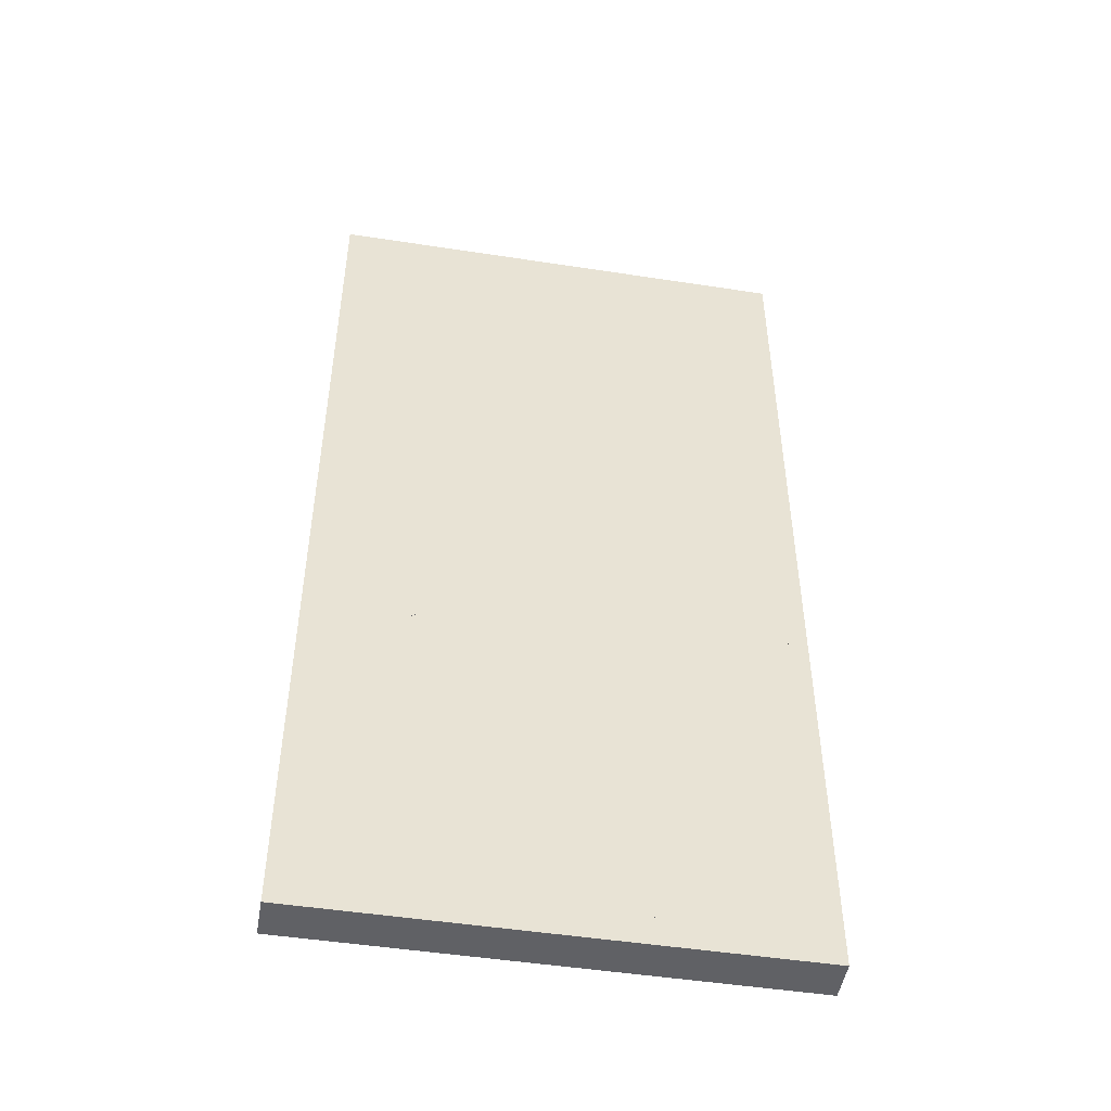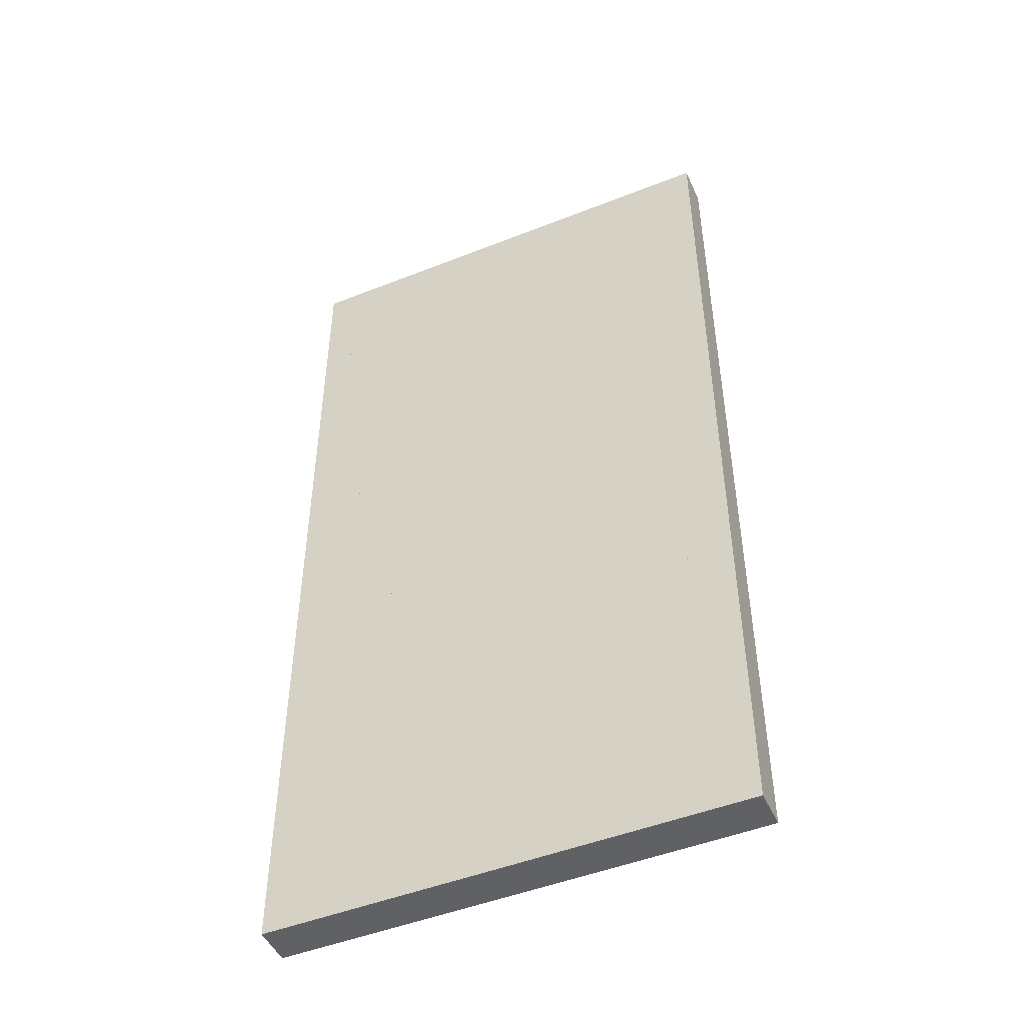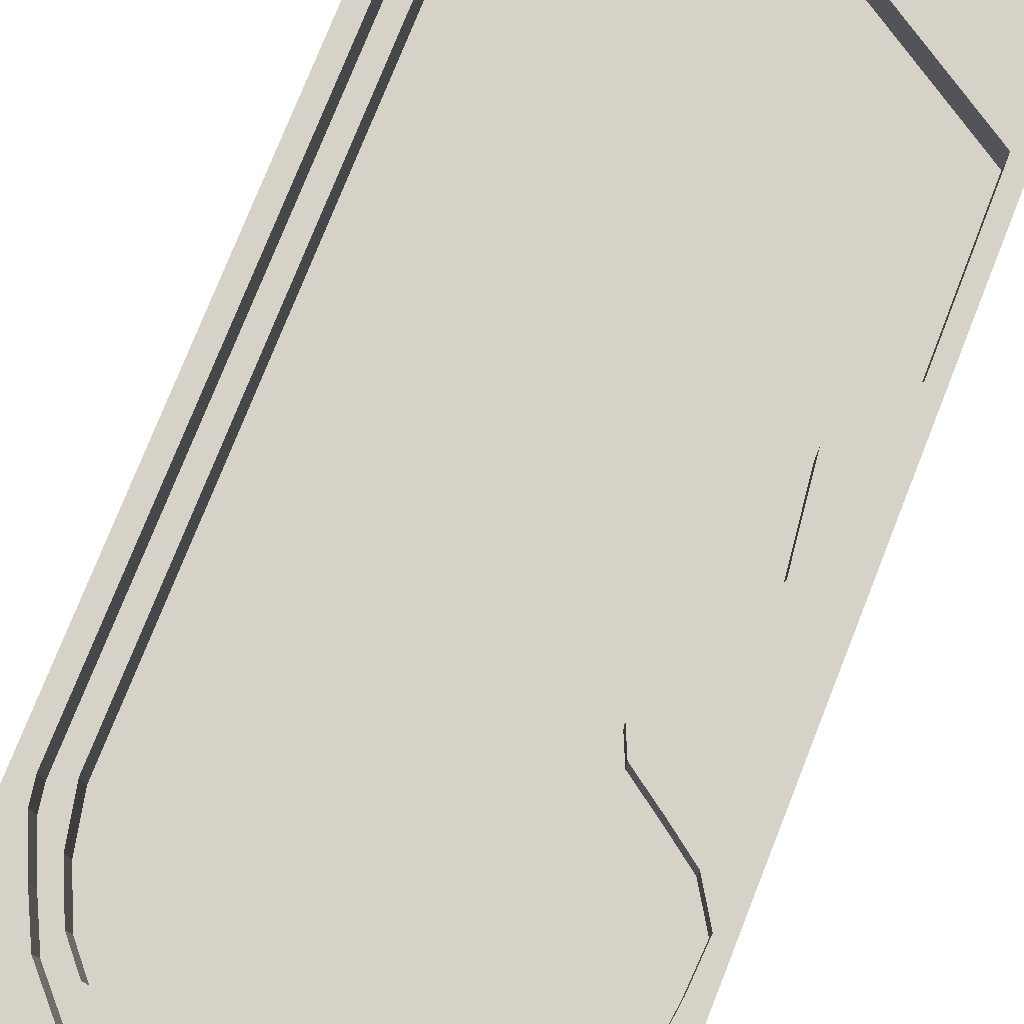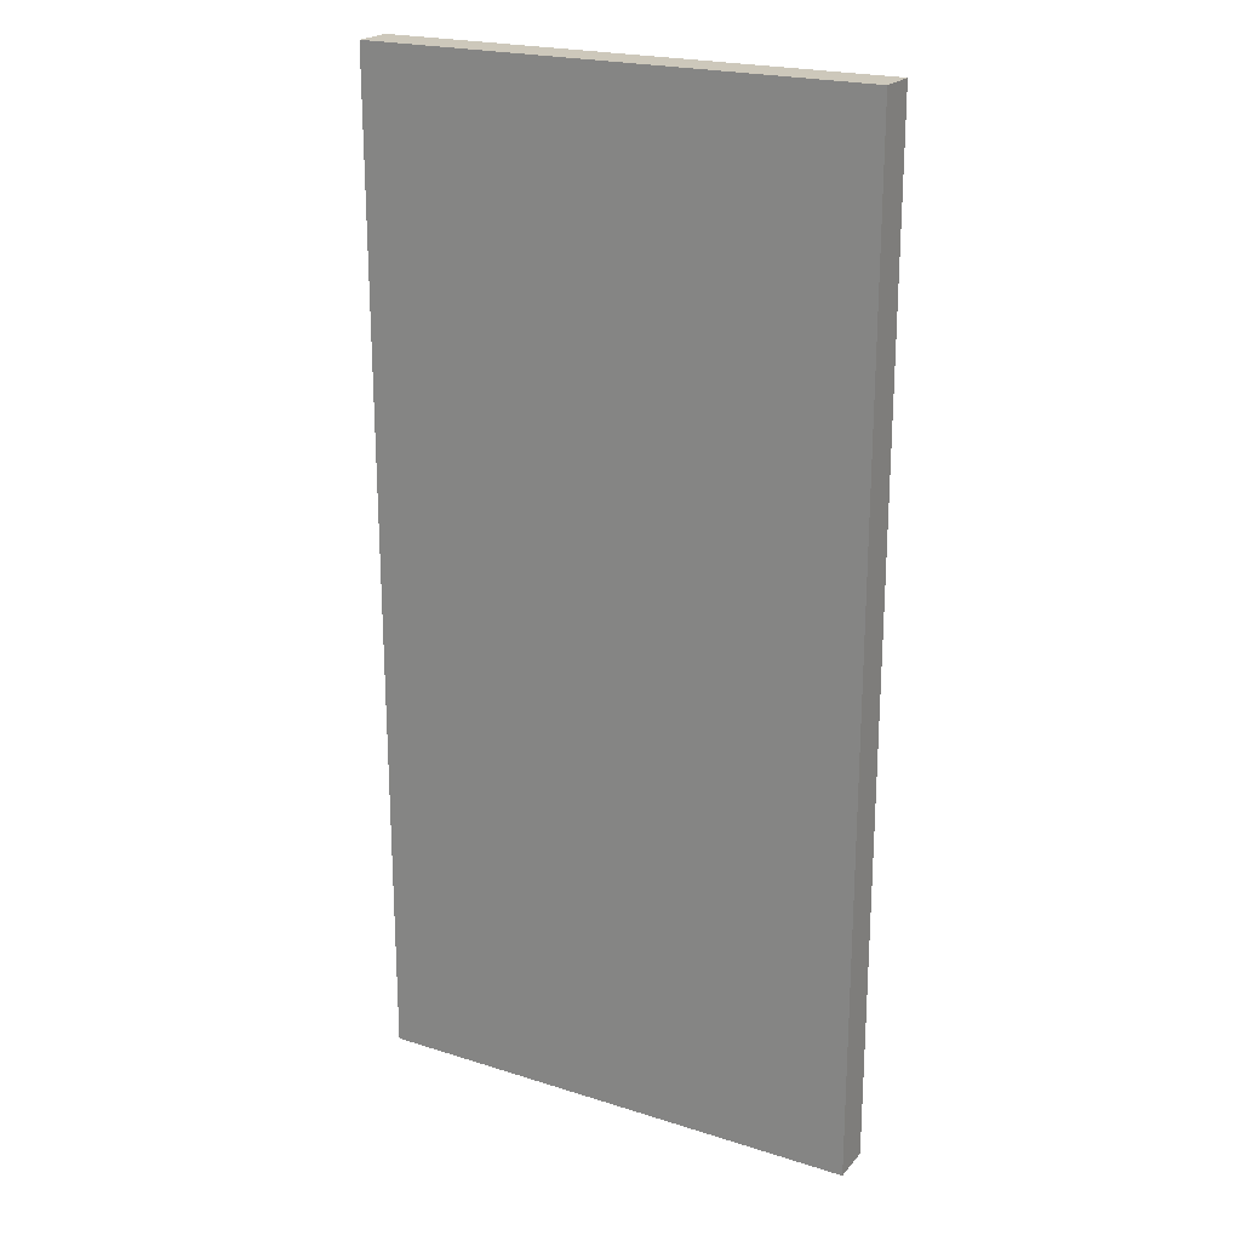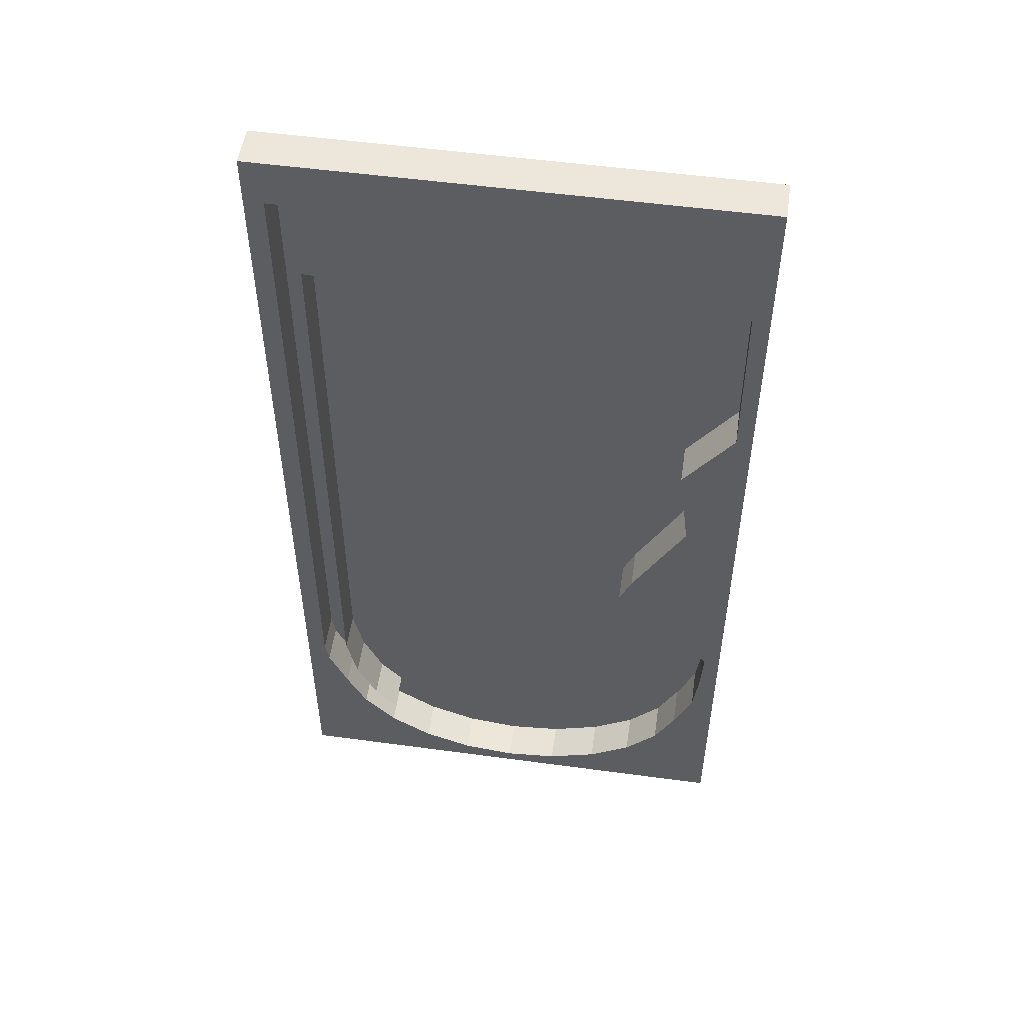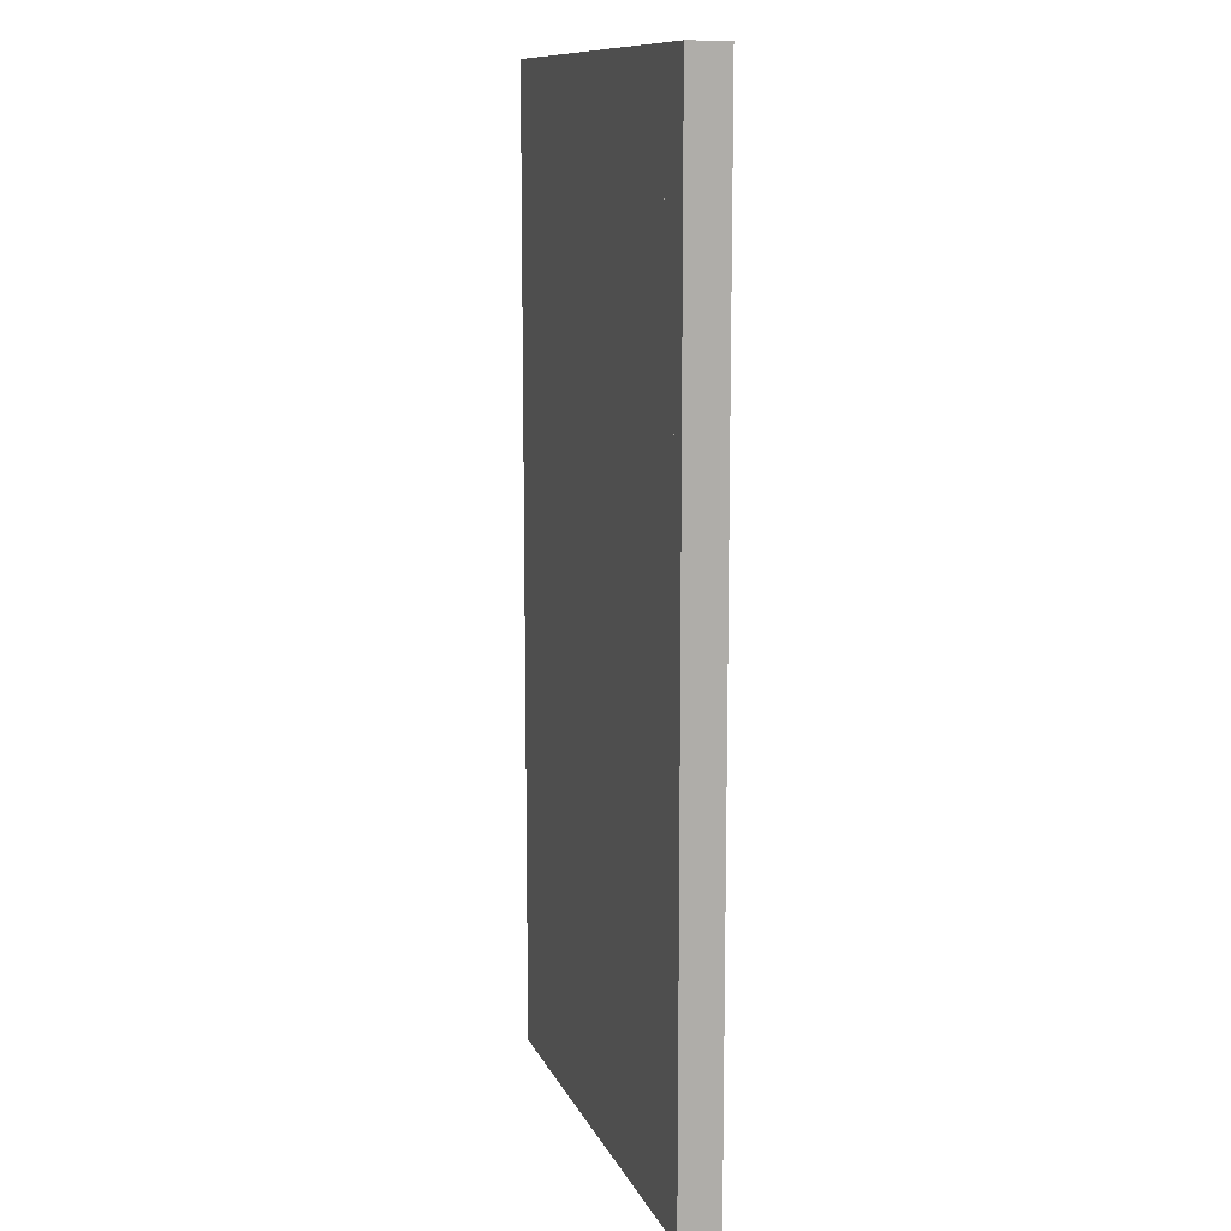
<metadata>
{"format":"obj","ext":"obj","renderer":"f3d","projection":"perspective","resolution":1024,"background":"white","views":[{"elev":-49.0,"azim":-9.7,"up":"+Z"},{"elev":-48.2,"azim":23.9,"up":"+Z"},{"elev":77.5,"azim":-158.3,"up":"+Y"},{"elev":21.9,"azim":28.9,"up":"+Z"},{"elev":52.8,"azim":-171.7,"up":"+Z"},{"elev":11.5,"azim":73.0,"up":"+Z"}]}
</metadata>
<code>
o table_Circle.018
v 0 0 -9.869
v -1.105 0 -9.748
v -2.134 0 -9.391
v -3.018 0 -8.823
v -3.696 0 -8.083
v -4.123 0 -7.221
v -4.505 0 -6.296
v -4.615 0 -5.371
v -4.663 0 -4.454
v -4.204 0 -3.732
v -3.521 0 -3.238
v -2.765 0 -2.716
v 3.412 -0 -7.618
v 3.832 -0 -6.687
v 4.051 0 -5.665
v 4.051 0 9.156
v 4.602 0 9.156
v 4.602 0 -5.823
v 4.524 0 -6.296
v 4.123 0 -7.221
v 3.696 0 -8.083
v 3.018 0 -8.823
v 2.134 0 -9.391
v 1.105 0 -9.748
v -2.537 0 -2.211
v -2.792 0 -1.609
v -3.887 0 0.4165
v -3.65 0 2.351
v 2.937 -0 -8.165
v -4.675 0 3.77
v -4.648 0 7.37
v -0.9694 0 9.709
v 0.2131 0 9.761
v 3.55 0 7.344
v 4.051 0 7.358
v 0 0.8294 -9.869
v -1.105 0.8294 -9.748
v -2.134 0.8294 -9.391
v -3.018 0.8294 -8.823
v -3.696 0.8294 -8.083
v -4.123 0.8294 -7.221
v -4.505 0.8294 -6.296
v -4.615 0.8294 -5.371
v -4.663 0.8294 -4.454
v -4.204 0.8294 -3.732
v -3.521 0.8294 -3.238
v -2.765 0.8294 -2.716
v 3.412 0.8294 -7.618
v 3.832 0.8294 -6.687
v 4.051 0.8294 -5.665
v 4.051 0.8294 9.156
v 4.602 0.8294 9.156
v 4.602 0.8294 -5.823
v 4.524 0.8294 -6.296
v 4.123 0.8294 -7.221
v 3.696 0.8294 -8.083
v 3.018 0.8294 -8.823
v 2.134 0.8294 -9.391
v 1.105 0.8294 -9.748
v -2.537 0.8294 -2.211
v -2.792 0.8294 -1.609
v -3.887 0.8294 0.4165
v -3.65 0.8294 2.351
v 2.937 0.8294 -8.165
v -4.675 0.8294 3.77
v -4.648 0.8294 7.37
v -0.9694 0.8294 9.709
v 0.2131 0.8294 9.761
v 3.55 0.8294 7.344
v 4.051 0.8294 7.358
v -5.003 0 10.15
v 5.003 0 10.15
v -5.003 0 -10.15
v 5.003 0 -10.15
v -5.003 0.8288 10.15
v 5.003 0.8288 10.15
v -5.003 0.8288 -10.15
v 5.003 0.8288 -10.15
f 6 41 42
f 33 68 69
f 20 55 56
f 7 42 43
f 35 70 51
f 21 56 57
f 8 43 44
f 69 70 35
f 22 57 58
f 9 44 45
f 23 58 59
f 10 45 46
f 24 59 36
f 11 46 47
f 25 60 61
f 12 47 60
f 26 61 62
f 14 13 48
f 27 62 63
f 14 49 50
f 1 36 37
f 29 64 48
f 15 50 70
f 2 37 38
f 28 63 65
f 16 51 52
f 3 38 39
f 30 65 66
f 17 52 53
f 4 39 40
f 31 66 67
f 18 53 54
f 5 40 41
f 32 67 68
f 19 54 55
f 73 74 72
f 74 78 76
f 71 75 77
f 73 77 78
f 72 76 75
f 68 75 76
f 75 65 77
f 36 78 77
f 53 78 54
f 7 6 42
f 34 33 69
f 21 20 56
f 8 7 43
f 16 35 51
f 22 21 57
f 9 8 44
f 34 69 35
f 23 22 58
f 10 9 45
f 24 23 59
f 11 10 46
f 1 24 36
f 12 11 47
f 26 25 61
f 25 12 60
f 27 26 62
f 49 14 48
f 28 27 63
f 15 14 50
f 2 1 37
f 13 29 48
f 35 15 70
f 3 2 38
f 30 28 65
f 17 16 52
f 4 3 39
f 31 30 66
f 18 17 53
f 5 4 40
f 32 31 67
f 19 18 54
f 6 5 41
f 33 32 68
f 20 19 55
f 71 73 72
f 72 74 76
f 73 71 77
f 74 73 78
f 71 72 75
f 76 52 51
f 51 70 69
f 67 66 75
f 51 69 68
f 68 67 75
f 76 51 68
f 41 40 77
f 60 47 61
f 42 41 77
f 47 46 61
f 43 42 77
f 61 46 62
f 44 43 77
f 62 46 45
f 44 77 65
f 62 45 44
f 65 63 62
f 75 66 65
f 65 62 44
f 57 56 78
f 77 40 39
f 58 57 78
f 77 39 38
f 59 58 78
f 77 38 37
f 36 59 78
f 77 37 36
f 53 52 76
f 78 56 55
f 53 76 78
f 78 55 54

</code>
